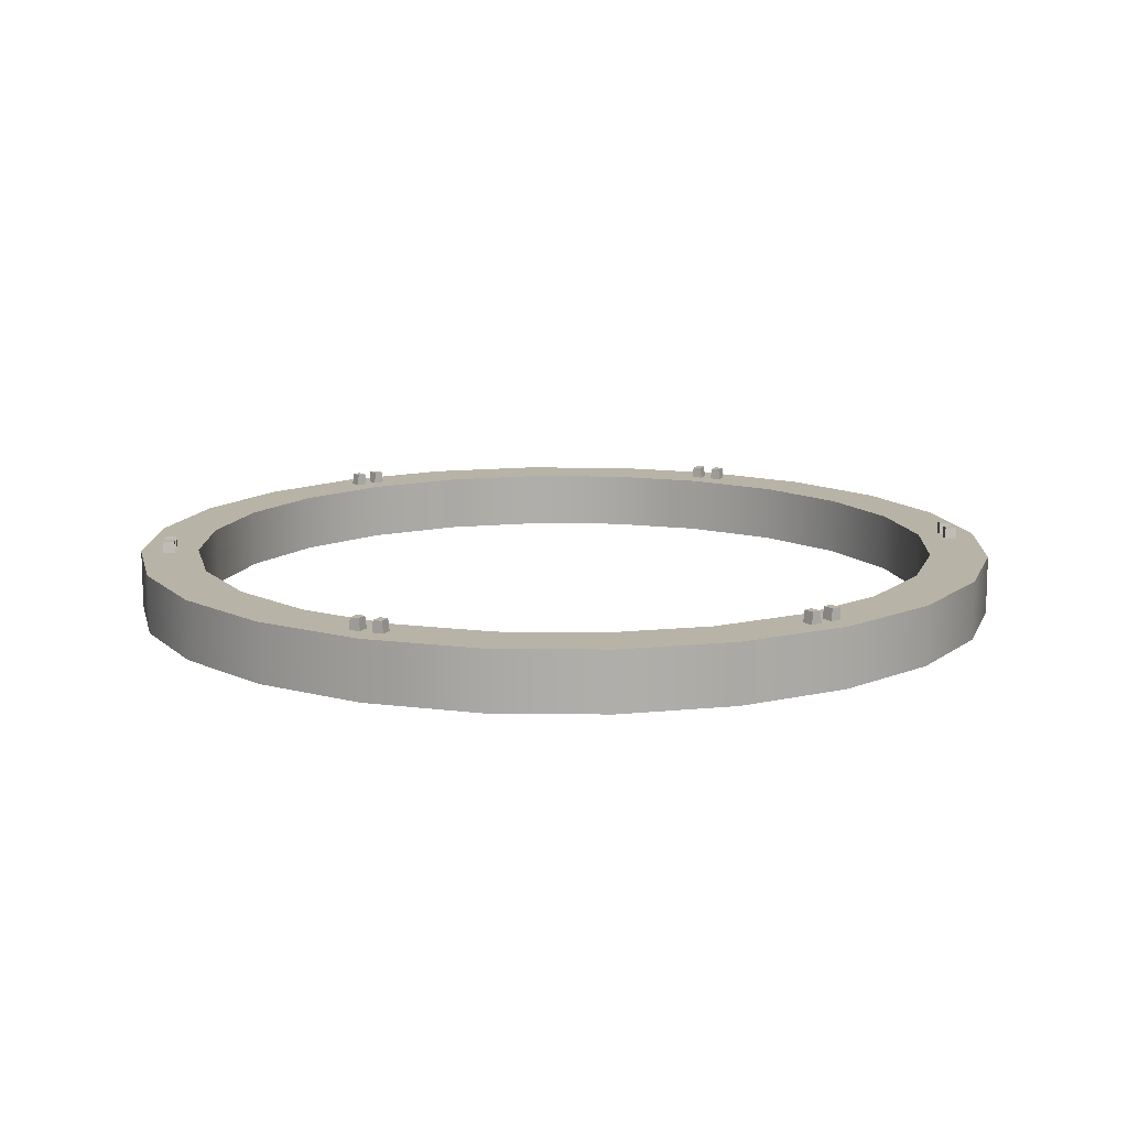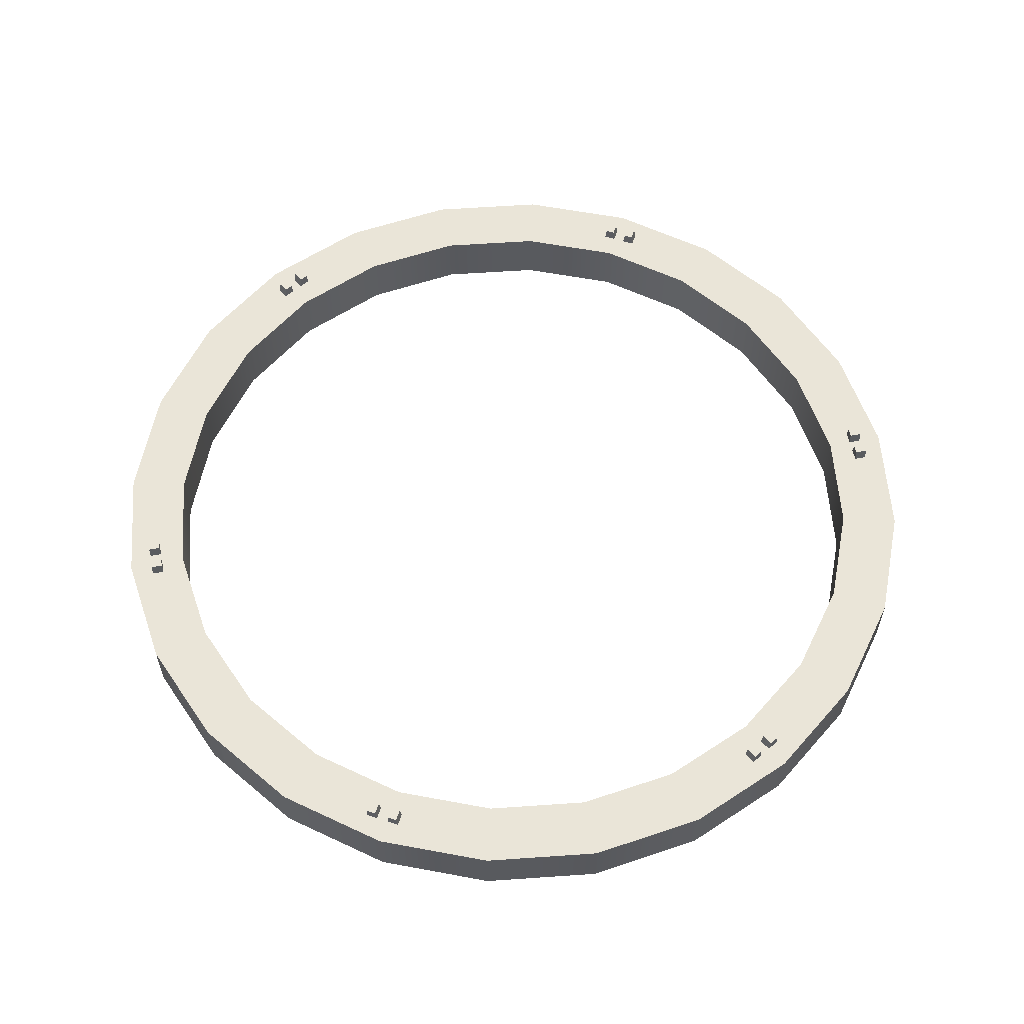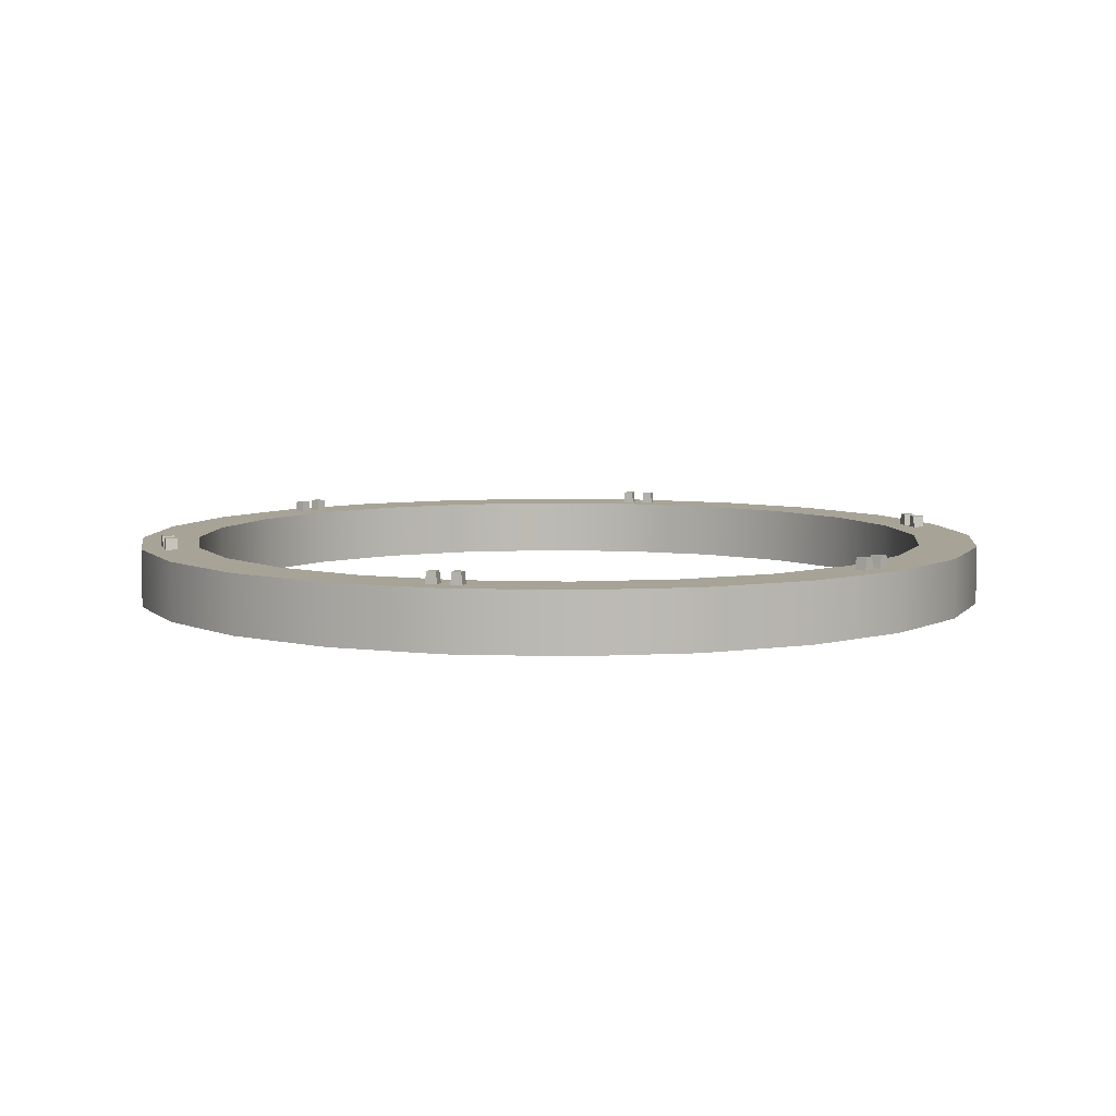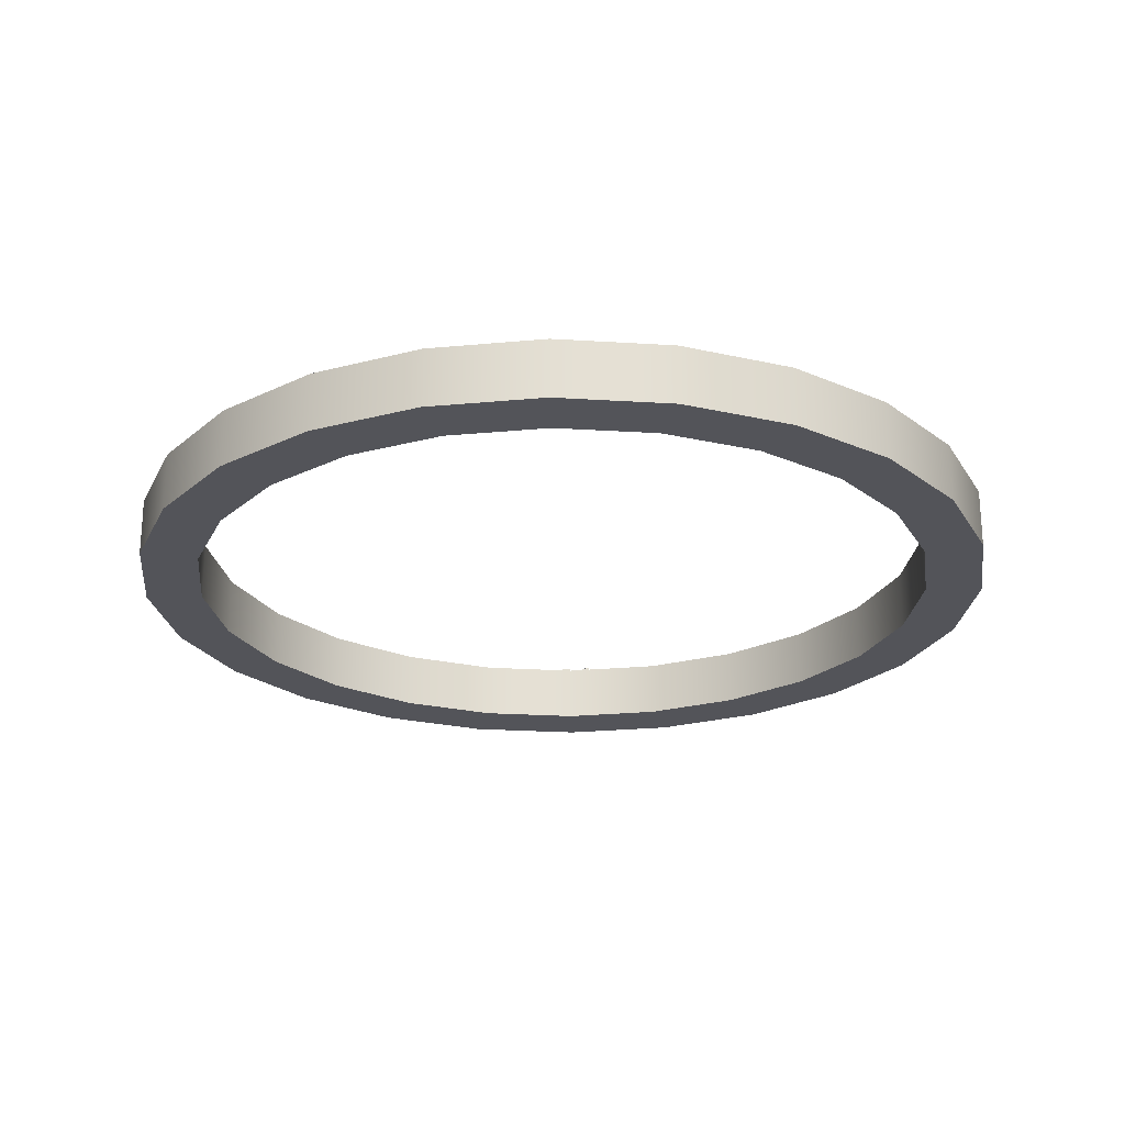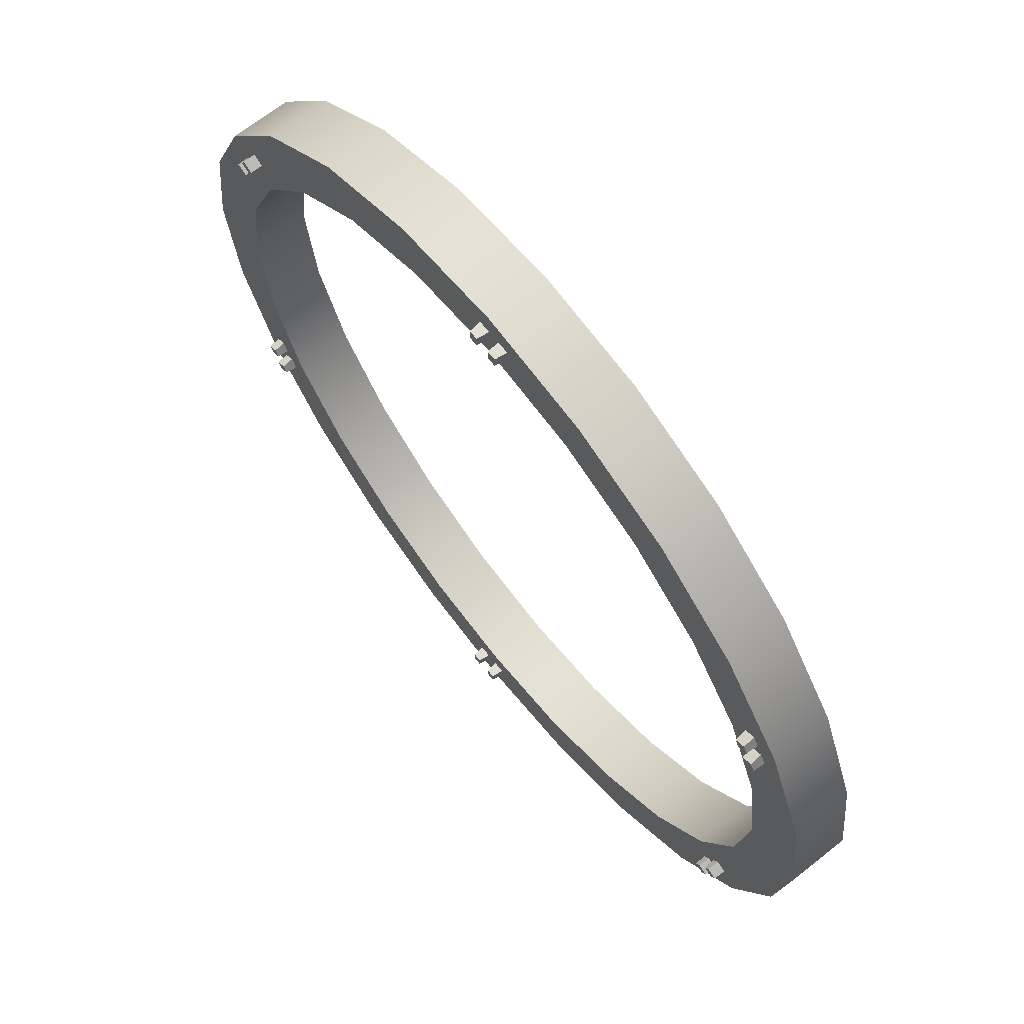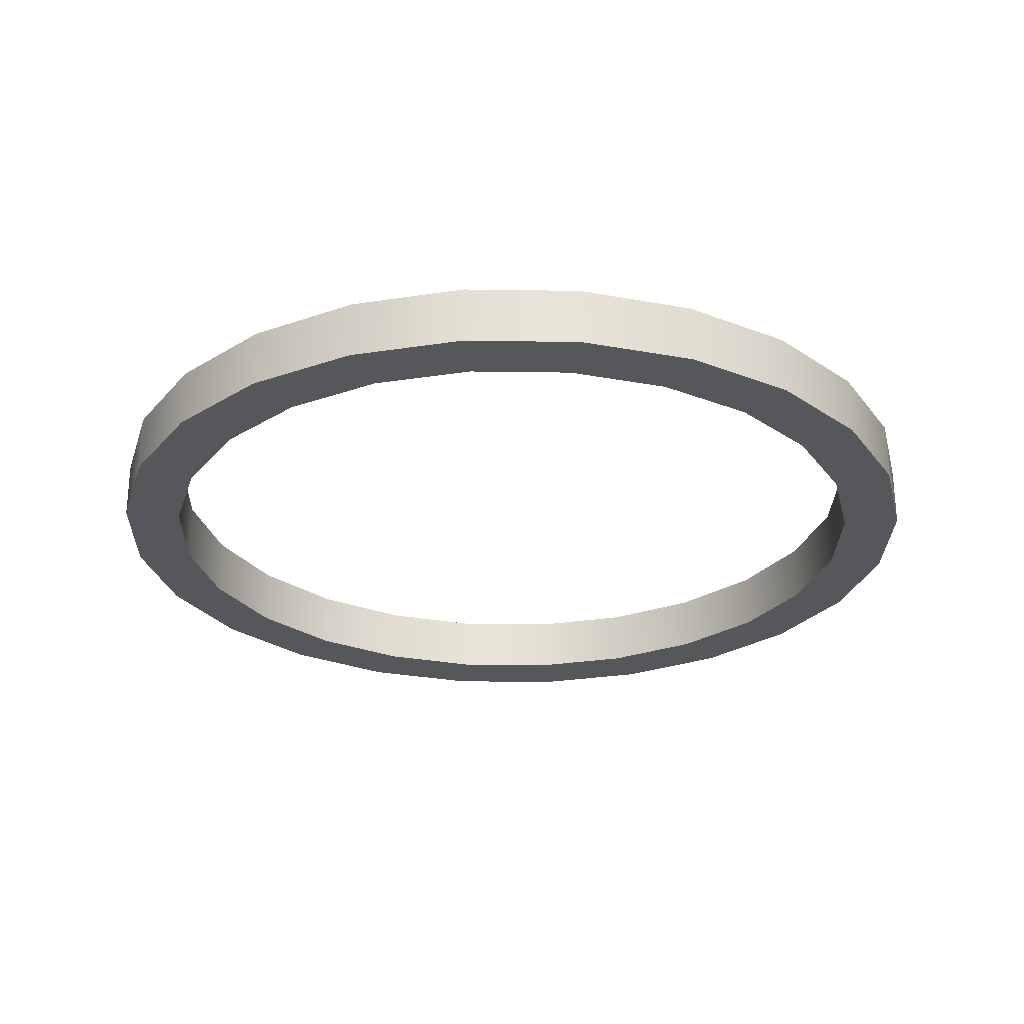
<metadata>
{"format":"obj","ext":"obj","renderer":"f3d","projection":"perspective","resolution":1024,"background":"white","views":[{"elev":12.8,"azim":-155.7,"up":"+Y"},{"elev":59.0,"azim":-161.6,"up":"+Y"},{"elev":6.7,"azim":-46.7,"up":"+Y"},{"elev":-23.7,"azim":-58.5,"up":"+Y"},{"elev":67.7,"azim":-128.4,"up":"+Z"},{"elev":-26.8,"azim":-173.8,"up":"+Y"}]}
</metadata>
<code>
o sargas_docking_mechanism_s1p5_2
v 0.025 0.0625 0.8875
v 0.025 0.0625 0.8625
v 0.02187 0.0875 0.8875
v 0.02187 0.0875 0.8625
v -6.602e-17 0.0625 0.8875
v -6.296e-17 0.0625 0.8625
v 0.003125 0.0875 0.8875
v 0.003125 0.0875 0.8625
v 0.9375 0.0625 -2.096e-18
v 0.9056 0.0625 0.2426
v 0.8119 0.0625 0.4688
v 0.6629 0.0625 0.6629
v 0.4688 0.0625 0.8119
v 0.2426 0.0625 0.9056
v 4.873e-17 0.0625 0.9375
v -0.2426 0.0625 0.9056
v -0.4688 0.0625 0.8119
v -0.6629 0.0625 0.6629
v -0.8119 0.0625 0.4688
v -0.9056 0.0625 0.2426
v -0.9375 0.0625 1.127e-16
v -0.9056 0.0625 -0.2426
v -0.8119 0.0625 -0.4688
v -0.6629 0.0625 -0.6629
v -0.4688 0.0625 -0.8119
v -0.2426 0.0625 -0.9056
v -1.809e-16 0.0625 -0.9375
v 0.2426 0.0625 -0.9056
v 0.4688 0.0625 -0.8119
v 0.6629 0.0625 -0.6629
v 0.8119 0.0625 -0.4688
v 0.9056 0.0625 -0.2426
v 0.7848 0.0625 0.2103
v 0.8125 0.0625 -4.906e-18
v 0.7848 0.0625 -0.2103
v 0.7036 0.0625 -0.4062
v 0.5745 0.0625 -0.5745
v 0.4062 0.0625 -0.7036
v 0.2103 0.0625 -0.7848
v -1.666e-16 0.0625 -0.8125
v -0.2103 0.0625 -0.7848
v -0.4062 0.0625 -0.7036
v -0.5745 0.0625 -0.5745
v -0.7036 0.0625 -0.4062
v -0.7848 0.0625 -0.2103
v -0.8125 0.0625 9.46e-17
v -0.7848 0.0625 0.2103
v -0.7036 0.0625 0.4062
v -0.5745 0.0625 0.5745
v -0.4062 0.0625 0.7036
v -0.2103 0.0625 0.7848
v 3.237e-17 0.0625 0.8125
v 0.2103 0.0625 0.7848
v 0.4062 0.0625 0.7036
v 0.5745 0.0625 0.5745
v 0.7036 0.0625 0.4062
v 0.9056 -0.0625 -0.2426
v 0.8119 -0.0625 -0.4688
v 0.6629 -0.0625 -0.6629
v 0.4688 -0.0625 -0.8119
v 0.2426 -0.0625 -0.9056
v -1.809e-16 -0.0625 -0.9375
v -0.2426 -0.0625 -0.9056
v -0.4688 -0.0625 -0.8119
v -0.6629 -0.0625 -0.6629
v -0.8119 -0.0625 -0.4688
v -0.9056 -0.0625 -0.2426
v -0.9375 -0.0625 1.127e-16
v -0.9056 -0.0625 0.2426
v -0.8119 -0.0625 0.4688
v -0.6629 -0.0625 0.6629
v -0.4688 -0.0625 0.8119
v -0.2426 -0.0625 0.9056
v 4.873e-17 -0.0625 0.9375
v 0.2426 -0.0625 0.9056
v 0.4688 -0.0625 0.8119
v 0.6629 -0.0625 0.6629
v 0.8119 -0.0625 0.4688
v 0.9056 -0.0625 0.2426
v 0.9375 -0.0625 -2.096e-18
v 0.7848 -0.0625 -0.2103
v 0.7036 -0.0625 -0.4062
v 0.5745 -0.0625 -0.5745
v 0.4062 -0.0625 -0.7036
v 0.2103 -0.0625 -0.7848
v -1.692e-16 -0.0625 -0.8125
v -0.2103 -0.0625 -0.7848
v -0.4062 -0.0625 -0.7036
v -0.5745 -0.0625 -0.5745
v -0.7036 -0.0625 -0.4062
v -0.7848 -0.0625 -0.2103
v -0.8125 -0.0625 8.971e-17
v -0.7848 -0.0625 0.2103
v -0.7036 -0.0625 0.4062
v -0.5745 -0.0625 0.5745
v -0.4062 -0.0625 0.7036
v -0.2103 -0.0625 0.7848
v 2.98e-17 -0.0625 0.8125
v 0.2103 -0.0625 0.7848
v 0.4062 -0.0625 0.7036
v 0.5745 -0.0625 0.5745
v 0.7036 -0.0625 0.4062
v 0.7848 -0.0625 0.2103
v 0.8125 -0.0625 -9.793e-18
v -0.7811 0.0625 0.4221
v -0.7594 0.0625 0.4096
v -0.7827 0.0875 0.4194
v -0.761 0.0875 0.4069
v -0.7936 0.0625 0.4004
v -0.7719 0.0625 0.3879
v -0.792 0.0875 0.4032
v -0.7704 0.0875 0.3907
v -0.7561 0.0625 0.4654
v -0.7344 0.0625 0.4529
v -0.7577 0.0875 0.4627
v -0.736 0.0875 0.4502
v -0.7686 0.0625 0.4437
v -0.7469 0.0625 0.4313
v -0.767 0.0875 0.4465
v -0.7454 0.0875 0.434
v 0.7811 0.0625 -0.4221
v 0.7594 0.0625 -0.4096
v 0.7827 0.0875 -0.4194
v 0.761 0.0875 -0.4069
v 0.7936 0.0625 -0.4004
v 0.7719 0.0625 -0.3879
v 0.792 0.0875 -0.4032
v 0.7704 0.0875 -0.3907
v 0.7561 0.0625 -0.4654
v 0.7344 0.0625 -0.4529
v 0.7577 0.0875 -0.4627
v 0.736 0.0875 -0.4502
v 0.7686 0.0625 -0.4437
v 0.7469 0.0625 -0.4313
v 0.767 0.0875 -0.4465
v 0.7454 0.0875 -0.434
v -0.7561 0.0625 -0.4654
v -0.7344 0.0625 -0.4529
v -0.7545 0.0875 -0.4681
v -0.7329 0.0875 -0.4556
v -0.7436 0.0625 -0.4871
v -0.7219 0.0625 -0.4746
v -0.7452 0.0875 -0.4843
v -0.7235 0.0875 -0.4718
v -0.7811 0.0625 -0.4221
v -0.7594 0.0625 -0.4096
v -0.7795 0.0875 -0.4248
v -0.7579 0.0875 -0.4123
v -0.7686 0.0625 -0.4437
v -0.7469 0.0625 -0.4313
v -0.7702 0.0875 -0.441
v -0.7485 0.0875 -0.4285
v 0.7561 0.0625 0.4654
v 0.7344 0.0625 0.4529
v 0.7545 0.0875 0.4681
v 0.7329 0.0875 0.4556
v 0.7436 0.0625 0.4871
v 0.7219 0.0625 0.4746
v 0.7452 0.0875 0.4843
v 0.7235 0.0875 0.4718
v 0.7811 0.0625 0.4221
v 0.7594 0.0625 0.4096
v 0.7795 0.0875 0.4248
v 0.7579 0.0875 0.4123
v 0.7686 0.0625 0.4437
v 0.7469 0.0625 0.4313
v 0.7702 0.0875 0.441
v 0.7485 0.0875 0.4285
v 0.025 0.0625 -0.8875
v 0.025 0.0625 -0.8625
v 0.02813 0.0875 -0.8875
v 0.02813 0.0875 -0.8625
v 0.05 0.0625 -0.8875
v 0.05 0.0625 -0.8625
v 0.04688 0.0875 -0.8875
v 0.04688 0.0875 -0.8625
v -0.025 0.0625 -0.8875
v -0.025 0.0625 -0.8625
v -0.02187 0.0875 -0.8875
v -0.02187 0.0875 -0.8625
v -1.769e-16 0.0625 -0.8875
v -1.769e-16 0.0625 -0.8625
v -0.003125 0.0875 -0.8875
v -0.003125 0.0875 -0.8625
v -0.025 0.0625 0.8875
v -0.025 0.0625 0.8625
v -0.02813 0.0875 0.8875
v -0.02813 0.0875 0.8625
v -0.05 0.0625 0.8875
v -0.05 0.0625 0.8625
v -0.04688 0.0875 0.8875
v -0.04688 0.0875 0.8625
g sargas_docking_mechanism_s1p5_2_sargas_docking_mechanism_s1p5_2_auv
f 4 8 7 3
f 9 34 33 10
f 10 33 56 11
f 11 56 55 12
f 12 55 54 13
f 13 54 53 14
f 14 53 52 15
f 15 52 51 16
f 16 51 50 17
f 17 50 49 18
f 18 49 48 19
f 19 48 47 20
f 20 47 46 21
f 21 46 45 22
f 22 45 44 23
f 23 44 43 24
f 24 43 42 25
f 25 42 41 26
f 26 41 40 27
f 27 40 39 28
f 28 39 38 29
f 29 38 37 30
f 30 37 36 31
f 31 36 35 32
f 32 35 34 9
f 57 80 104 81
f 81 82 58 57
f 82 83 59 58
f 83 84 60 59
f 84 85 61 60
f 85 86 62 61
f 86 87 63 62
f 87 88 64 63
f 88 89 65 64
f 89 90 66 65
f 90 91 67 66
f 91 92 68 67
f 92 93 69 68
f 93 94 70 69
f 94 95 71 70
f 95 96 72 71
f 96 97 73 72
f 97 98 74 73
f 98 99 75 74
f 99 100 76 75
f 100 101 77 76
f 101 102 78 77
f 102 103 79 78
f 103 104 80 79
f 106 108 107 105
f 109 111 112 110
f 116 120 119 115
f 122 126 128 124
f 123 127 125 121
f 130 132 131 129
f 133 135 136 134
f 140 144 143 139
f 146 148 147 145
f 149 151 152 150
f 156 160 159 155
f 162 164 163 161
f 165 167 168 166
f 172 176 175 171
f 178 180 179 177
f 181 183 184 182
f 188 192 191 187
f 2 4 3 1
f 5 7 8 6
f 9 80 57 32
f 10 79 80 9
f 11 78 79 10
f 12 77 78 11
f 13 76 77 12
f 14 75 76 13
f 15 74 75 14
f 16 73 74 15
f 17 72 73 16
f 18 71 72 17
f 19 70 71 18
f 20 69 70 19
f 21 68 69 20
f 22 67 68 21
f 23 66 67 22
f 24 65 66 23
f 25 64 65 24
f 26 63 64 25
f 27 62 63 26
f 28 61 62 27
f 29 60 61 28
f 30 59 60 29
f 31 58 59 30
f 32 57 58 31
f 33 103 102 56
f 34 104 103 33
f 35 81 104 34
f 36 82 81 35
f 37 83 82 36
f 38 84 83 37
f 39 85 84 38
f 40 86 85 39
f 41 87 86 40
f 42 88 87 41
f 43 89 88 42
f 44 90 89 43
f 45 91 90 44
f 46 92 91 45
f 47 93 92 46
f 48 94 93 47
f 49 95 94 48
f 50 96 95 49
f 51 97 96 50
f 52 98 97 51
f 53 99 98 52
f 54 100 99 53
f 55 101 100 54
f 56 102 101 55
f 106 110 112 108
f 107 111 109 105
f 114 118 120 116
f 115 119 117 113
f 122 124 123 121
f 125 127 128 126
f 132 136 135 131
f 138 140 139 137
f 141 143 144 142
f 148 152 151 147
f 154 156 155 153
f 157 159 160 158
f 164 168 167 163
f 170 174 176 172
f 171 175 173 169
f 178 182 184 180
f 179 183 181 177
f 186 190 192 188
f 187 191 189 185
f 2 6 8 4
f 3 7 5 1
f 108 112 111 107
f 114 116 115 113
f 117 119 120 118
f 124 128 127 123
f 130 134 136 132
f 131 135 133 129
f 138 142 144 140
f 139 143 141 137
f 146 150 152 148
f 147 151 149 145
f 154 158 160 156
f 155 159 157 153
f 162 166 168 164
f 163 167 165 161
f 170 172 171 169
f 173 175 176 174
f 180 184 183 179
f 186 188 187 185
f 189 191 192 190

</code>
